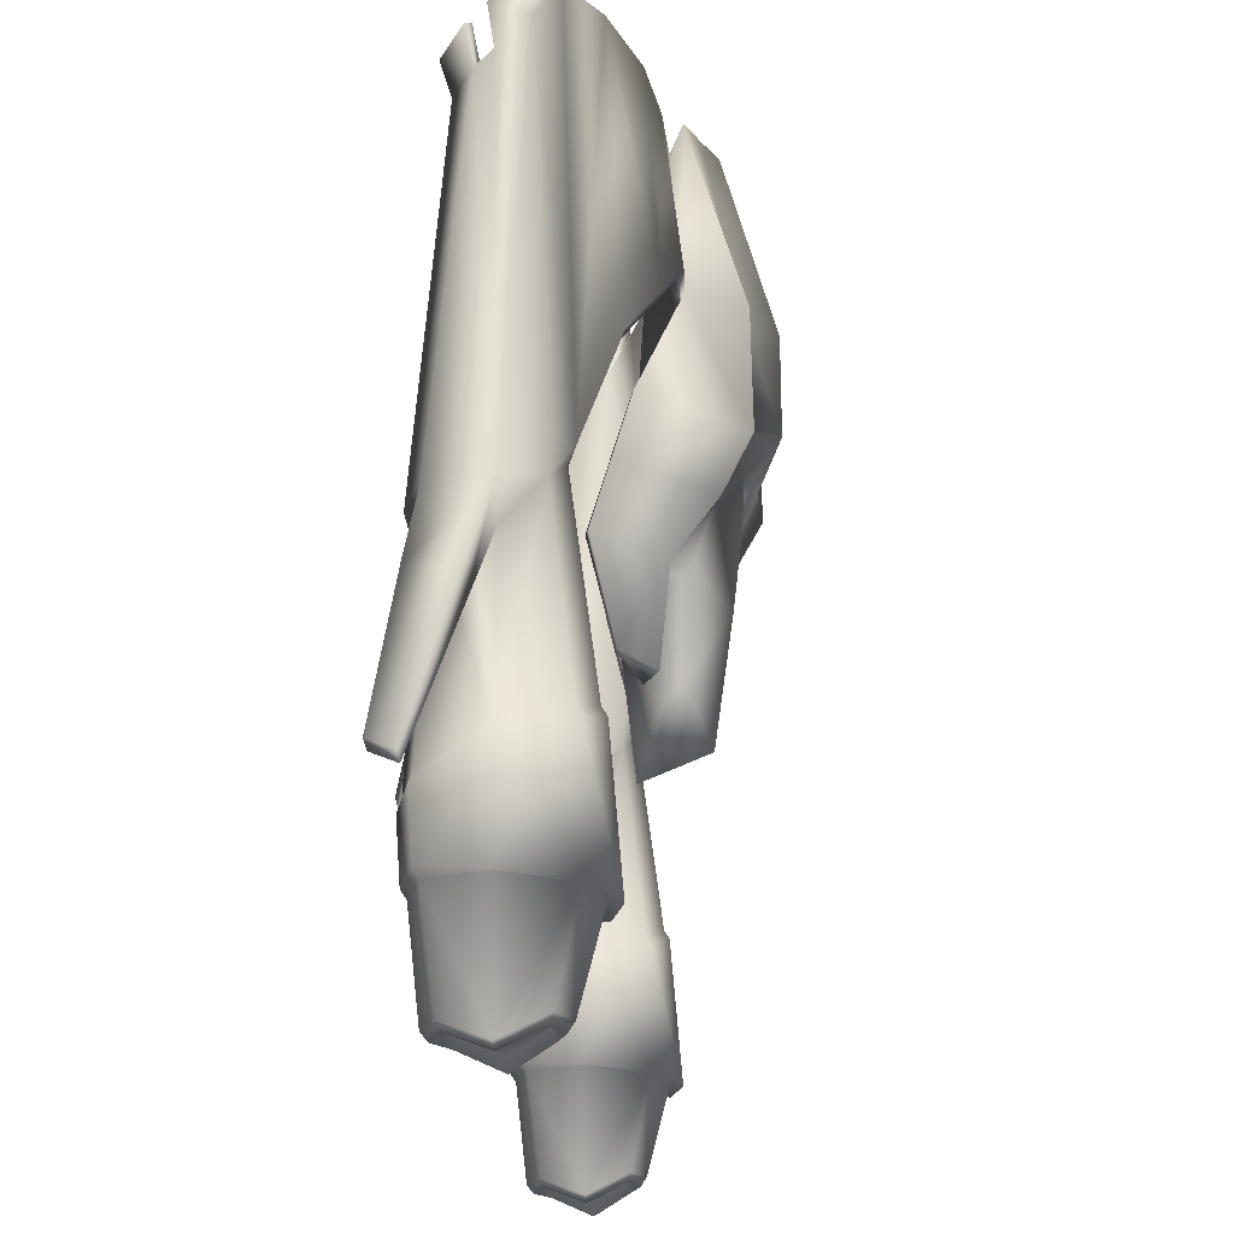
<metadata>
{"format":"obj","ext":"obj","renderer":"f3d","projection":"perspective","resolution":1024,"background":"white","views":[{"elev":-20.3,"azim":94.8,"up":"+Z"}]}
</metadata>
<code>
o Craft.0_Craft.0
v -2 -0.4751 -0.7871
v -2 -0.4147 -0.996
v -2 0.2644 -0.5817
v -1.848 0.1944 -0.6933
v -2.186 0.2193 -0.4844
v -2.152 0.1944 -0.6933
v -2 -0.4147 -2.577
v -1.662 -0.3151 -2.577
v -1.577 0.000286 -2.577
v -1.713 0.3694 -2.577
v -2 0.4524 -2.577
v -2.287 0.3694 -2.577
v -2.422 0.000286 -2.577
v -2.338 -0.3151 -2.577
v -2.304 0.3337 -1.828
v -2 0.4167 -1.727
v -1.696 0.3337 -1.828
v -1.527 0.000286 -1.944
v -1.645 -0.3483 -2.103
v -2 -0.4479 -2.13
v -2.355 -0.3483 -2.103
v -2.473 0.000286 -1.944
v -2 -0.4719 -2.195
v -2 -0.4472 -2.529
v -2 0.5184 -2.613
v -2 0.4475 -1.779
v -1.623 -0.3644 -2.168
v -1.636 -0.3395 -2.53
v -1.692 0.4309 -2.616
v -1.679 0.3606 -1.881
v -1.502 0.00823 -2.009
v -1.544 0.00173 -2.57
v -2.308 0.4309 -2.616
v -2.321 0.3606 -1.881
v -2.498 0.00823 -2.009
v -2.456 0.00173 -2.57
v -2.364 -0.3395 -2.53
v -2.377 -0.3644 -2.168
v -2.253 -0.3151 -0.9624
v -2.291 -0.3554 -0.752
v -2.408 -0.006736 -0.778
v -2.355 0.000286 -0.996
v -1.592 -0.006736 -0.778
v -1.709 -0.3554 -0.752
v -1.746 -0.3151 -0.9624
v -1.645 0.000286 -0.996
v -1.437 -0.1395 -1.303
v -1.55 -0.4095 -1.214
v -1.635 -0.3674 -1.306
v -1.539 -0.1168 -1.391
v -2.461 -0.1168 -1.391
v -2.365 -0.3674 -1.306
v -2.45 -0.4095 -1.214
v -2.563 -0.1395 -1.303
v -1.561 -0.5501 -1.986
v -1.588 -0.5333 -2.039
v -1.544 -0.3856 -2.11
v -1.511 -0.3951 -2.058
v -2.489 -0.3951 -2.058
v -2.456 -0.3856 -2.11
v -2.412 -0.5333 -2.039
v -2.439 -0.5501 -1.986
v -2.161 -0.01588 1.153
v -2.112 -0.07808 1.098
v -2 -0.1292 1.069
v -1.888 -0.07808 1.098
v -1.839 -0.01588 1.153
v -1.906 0.08612 1.353
v -2 0.1281 1.528
v -2.094 0.08612 1.353
v -2.087 0.08305 1.35
v -2.152 -0.01505 1.154
v -2.106 -0.07275 1.102
v -1.894 -0.07275 1.102
v -2 -0.1213 1.075
v -2 0.1217 1.511
v -2 -0.02342 1.139
v -1.848 -0.01505 1.154
v -1.913 0.08305 1.35
v -2.196 0.2425 -3.115
v -2 0.3125 -3.115
v -1.804 0.2425 -3.115
v -1.713 0.000286 -3.25
v -1.78 -0.2487 -3.149
v -2 -0.3483 -3.149
v -2.22 -0.2487 -3.149
v -2.287 0.000286 -3.25
v -2.165 0.2206 -3.166
v -2 0.2782 -3.166
v -1.835 0.2206 -3.166
v -1.759 -2.2e-05 -3.286
v -1.818 -0.2246 -3.191
v -2 -0.3081 -3.196
v -2.182 -0.2246 -3.191
v -2.241 -2.2e-05 -3.286
v -2.131 0.1861 -3.118
v -2.148 -0.1923 -3.132
v -2.199 -0.002307 -3.218
v -2 0.2325 -3.118
v -1.869 0.1861 -3.118
v -1.801 -0.002307 -3.218
v -1.852 -0.1923 -3.132
v -2 -0.2614 -3.141
v -2 0.000848 -3.217
v -1.814 0.2193 -0.4844
v -2 0.3016 -0.4877
v -1.562 0.4264 0.1994
v -1.723 0.5003 0.2166
v -1.56 0.3907 2.02
v -1.395 0.2826 1.701
v -1.327 0.5735 0.504
v -1.444 0.6477 0.5418
v -1.117 0.5489 1.985
v -1.032 0.4498 1.663
v -1 0.6753 0.802
v -1.104 0.7418 0.8391
v -0.7829 0.6155 1.906
v -0.7127 0.5273 1.606
v -2 -0.2985 1.325
v -1.78 0.1082 1.628
v -2 0.2244 1.931
v -2.22 0.1082 1.628
v -2.177 0.07615 1.623
v -2 0.168 1.861
v -1.823 0.07615 1.623
v -2 -0.2453 1.365
v -2 -0.3647 1.536
v -2 -0.3022 1.576
v -1.716 0.1095 1.831
v -1.768 0.07146 1.825
v -2 0.2383 2.137
v -2.284 0.1095 1.831
v -2.232 0.07146 1.825
v -2 0.1722 2.067
v -1.663 -0.09392 1.633
v -1.728 -0.09217 1.654
v -1.783 -0.06336 1.447
v -1.73 -0.06611 1.426
v -1.814 -0.174 1.375
v -1.849 -0.1446 1.406
v -1.81 -0.1829 1.616
v -1.767 -0.217 1.586
v -0.4773 0.6377 1.823
v -0.4008 0.5692 1.555
v -0.53 0.6734 0.9207
v -0.6319 0.7197 0.9516
v -0.3644 0.6929 0.8165
v -0.2835 0.5162 1.56
v -0.09071 0.5159 1.821
v -0.3609 0.7026 2.087
v -0.167 0.7906 2.074
v -0.4906 1.043 0.9221
v -0.2679 1.007 0.9361
v -0.781 0.3563 -0.0266
v -0.8609 0.4787 0.3177
v -0.6038 1.059 0.1705
v -0.5653 0.8894 -0.15
v -0.7011 0.2338 -0.3709
v -0.5031 0.3611 -0.9275
v -0.513 0.7682 0.118
v -0.755 0.4535 0.331
v -0.4215 0.3453 -0.9138
v -0.6751 0.3311 -0.01307
v -0.5952 0.2087 -0.3572
v -0.4346 0.6489 -0.2269
v -0.3866 0.5628 -1.007
v -0.3028 0.4757 -1.052
v -0.2374 0.5475 -1.128
v -0.3225 0.6738 -1.051
v -0.3562 0.5296 -0.5717
v -0.4099 0.4574 -0.5235
v -0.5147 0.6284 -0.4693
v -0.4667 0.7302 -0.4947
v -0.4826 0.8594 -0.1443
v -0.4211 1.039 0.262
v -0.3838 0.9191 0.172
v -0.3468 1.016 0.2894
v -2.19 -0.1829 1.616
v -2.233 -0.217 1.586
v -2.186 -0.174 1.375
v -2.151 -0.1446 1.406
v -2.337 -0.09392 1.633
v -2.27 -0.06611 1.426
v -2.217 -0.06336 1.447
v -2.272 -0.09217 1.654
v 2 -0.4751 -0.7871
v 2 -0.4147 -0.996
v 2 0.2644 -0.5817
v 1.848 0.1944 -0.6933
v 2.186 0.2193 -0.4844
v 2.152 0.1944 -0.6933
v 2 -0.4147 -2.577
v 1.662 -0.3151 -2.577
v 1.577 0.000286 -2.577
v 1.713 0.3694 -2.577
v 2 0.4524 -2.577
v 2.287 0.3694 -2.577
v 2.422 0.000286 -2.577
v 2.338 -0.3151 -2.577
v 2.304 0.3337 -1.828
v 2 0.4167 -1.727
v 1.696 0.3337 -1.828
v 1.527 0.000286 -1.944
v 1.645 -0.3483 -2.103
v 2 -0.4479 -2.13
v 2.355 -0.3483 -2.103
v 2.473 0.000286 -1.944
v 2 -0.4472 -2.529
v 2 -0.4719 -2.195
v 2 0.5184 -2.613
v 2 0.4475 -1.779
v 1.636 -0.3395 -2.53
v 1.623 -0.3644 -2.168
v 1.692 0.4309 -2.616
v 1.544 0.00173 -2.57
v 1.502 0.00823 -2.009
v 1.679 0.3606 -1.881
v 2.308 0.4309 -2.616
v 2.321 0.3606 -1.881
v 2.498 0.00823 -2.009
v 2.377 -0.3644 -2.168
v 2.364 -0.3395 -2.53
v 2.456 0.00173 -2.57
v 2.253 -0.3151 -0.9624
v 2.291 -0.3554 -0.752
v 2.408 -0.006736 -0.778
v 2.355 0.000286 -0.996
v 1.592 -0.006736 -0.778
v 1.709 -0.3554 -0.752
v 1.746 -0.3151 -0.9624
v 1.645 0.000286 -0.996
v 1.437 -0.1395 -1.303
v 1.55 -0.4095 -1.214
v 1.635 -0.3674 -1.306
v 1.539 -0.1168 -1.391
v 2.461 -0.1168 -1.391
v 2.365 -0.3674 -1.306
v 2.45 -0.4095 -1.214
v 2.563 -0.1395 -1.303
v 1.561 -0.5501 -1.986
v 1.511 -0.3951 -2.058
v 1.544 -0.3856 -2.11
v 1.588 -0.5333 -2.039
v 2.489 -0.3951 -2.058
v 2.439 -0.5501 -1.986
v 2.412 -0.5333 -2.039
v 2.456 -0.3856 -2.11
v 2.161 -0.01588 1.153
v 2.112 -0.07808 1.098
v 2 -0.1292 1.069
v 1.888 -0.07808 1.098
v 1.839 -0.01588 1.153
v 1.906 0.08612 1.353
v 2 0.1281 1.528
v 2.094 0.08612 1.353
v 2.087 0.08305 1.35
v 2.106 -0.07275 1.102
v 2.152 -0.01505 1.154
v 1.894 -0.07275 1.102
v 2 -0.1213 1.075
v 2 0.1217 1.511
v 1.913 0.08305 1.35
v 1.848 -0.01505 1.154
v 2 -0.02342 1.139
v 2.196 0.2425 -3.115
v 2 0.3125 -3.115
v 1.804 0.2425 -3.115
v 1.713 0.000286 -3.25
v 1.78 -0.2487 -3.149
v 2 -0.3483 -3.149
v 2.22 -0.2487 -3.149
v 2.287 0.000286 -3.25
v 2.165 0.2206 -3.166
v 2 0.2782 -3.166
v 1.835 0.2206 -3.166
v 1.759 -2.2e-05 -3.286
v 1.818 -0.2246 -3.191
v 2 -0.3081 -3.196
v 2.182 -0.2246 -3.191
v 2.241 -2.2e-05 -3.286
v 2.131 0.1861 -3.118
v 2.199 -0.002307 -3.218
v 2.148 -0.1923 -3.132
v 2 0.2325 -3.118
v 1.869 0.1861 -3.118
v 1.801 -0.002307 -3.218
v 2 0.000848 -3.217
v 2 -0.2614 -3.141
v 1.852 -0.1923 -3.132
v 1.814 0.2193 -0.4844
v 2 0.3016 -0.4877
v 1.562 0.4264 0.1994
v 1.723 0.5003 0.2166
v 1.56 0.3907 2.02
v 1.395 0.2826 1.701
v 1.327 0.5735 0.504
v 1.444 0.6477 0.5418
v 1.117 0.5489 1.985
v 1.032 0.4498 1.663
v 1 0.6753 0.802
v 1.104 0.7418 0.8391
v 0.7829 0.6155 1.906
v 0.7127 0.5273 1.606
v 2 -0.2985 1.325
v 1.78 0.1082 1.628
v 2 0.2244 1.931
v 2.22 0.1082 1.628
v 2.177 0.07615 1.623
v 2 0.168 1.861
v 1.823 0.07615 1.623
v 2 -0.2453 1.365
v 2 -0.3647 1.536
v 2 -0.3022 1.576
v 1.716 0.1095 1.831
v 1.768 0.07146 1.825
v 2 0.2383 2.137
v 2 0.1722 2.067
v 2.232 0.07146 1.825
v 2.284 0.1095 1.831
v 1.663 -0.09392 1.633
v 1.728 -0.09217 1.654
v 1.783 -0.06336 1.447
v 1.73 -0.06611 1.426
v 1.814 -0.174 1.375
v 1.767 -0.217 1.586
v 1.81 -0.1829 1.616
v 1.849 -0.1446 1.406
v 0.4773 0.6377 1.823
v 0.4008 0.5692 1.555
v 0.53 0.6734 0.9207
v 0.6319 0.7197 0.9516
v 0 0.4178 -1.474
v 0 0.5618 0.03779
v 0 0.4428 -0.3069
v 0 0.3238 -0.6517
v 0 0.8104 -1.316
v 0 0.917 -0.5659
v 0.2835 0.5162 1.56
v 0.3644 0.6929 0.8165
v 0 0.4322 0.7232
v 0 0.5757 1.883
v 0 0.4857 1.504
v 0.09071 0.5159 1.821
v 0.3609 0.7026 2.087
v 0 1.183 0.9835
v 0 0.876 2.065
v 0.167 0.7906 2.074
v 0.4906 1.043 0.9221
v 0.2679 1.007 0.9361
v 0.781 0.3563 -0.0266
v 0.6038 1.059 0.1705
v 0.8609 0.4787 0.3177
v 0.5653 0.8894 -0.15
v 0.7011 0.2338 -0.3709
v 0.5031 0.3611 -0.9275
v 0.755 0.4535 0.331
v 0.513 0.7682 0.118
v 0.4215 0.3453 -0.9138
v 0.6751 0.3311 -0.01307
v 0.4346 0.6489 -0.2269
v 0.5952 0.2087 -0.3572
v 0.3866 0.5628 -1.007
v 0.3028 0.4757 -1.052
v 0.2374 0.5475 -1.128
v 0.3225 0.6738 -1.051
v 0.3562 0.5296 -0.5717
v 0.4667 0.7302 -0.4947
v 0.5147 0.6284 -0.4693
v 0.4099 0.4574 -0.5235
v 0 0.971 -0.1001
v 0.4826 0.8594 -0.1443
v 0.4211 1.039 0.262
v 0 1.185 0.4019
v 0 0.98 0.1889
v 0 1.14 0.3433
v 0.3468 1.016 0.2894
v 0.3838 0.9191 0.172
v 2.19 -0.1829 1.616
v 2.233 -0.217 1.586
v 2.151 -0.1446 1.406
v 2.186 -0.174 1.375
v 2.337 -0.09392 1.633
v 2.272 -0.09217 1.654
v 2.217 -0.06336 1.447
v 2.27 -0.06611 1.426
g Craft.0_Craft.0_Craft.001
f 1 39 2
f 1 45 44
f 1 139 119
f 1 180 40
f 2 39 20
f 2 45 1
f 3 16 6
f 3 106 4
f 4 16 3
f 4 18 17
f 4 43 46
f 4 106 105
f 5 106 6
f 5 122 106
f 6 16 15
f 6 22 42
f 6 41 5
f 6 106 3
f 7 24 14
f 7 85 8
f 8 24 7
f 8 32 28
f 8 83 9
f 8 85 84
f 9 32 8
f 9 83 10
f 10 25 29
f 10 32 9
f 10 81 11
f 10 83 82
f 11 25 10
f 11 81 12
f 12 25 11
f 12 36 33
f 12 81 80
f 12 87 13
f 13 36 12
f 13 87 14
f 14 24 37
f 14 36 13
f 14 85 7
f 14 87 86
f 15 22 6
f 15 34 22
f 16 30 26
f 16 34 15
f 17 16 4
f 17 30 16
f 18 27 31
f 18 30 17
f 18 45 19
f 19 27 18
f 19 45 20
f 20 27 19
f 20 38 23
f 20 39 21
f 20 45 2
f 21 38 20
f 21 39 22
f 22 34 35
f 22 38 21
f 22 39 42
f 23 27 20
f 23 38 24
f 24 27 23
f 24 38 37
f 25 30 29
f 25 34 26
f 26 30 25
f 26 34 16
f 27 32 31
f 28 24 8
f 28 27 24
f 28 32 27
f 29 32 10
f 30 32 29
f 31 30 18
f 31 32 30
f 33 25 12
f 33 34 25
f 33 36 34
f 34 36 35
f 35 38 22
f 36 38 35
f 37 36 14
f 37 38 36
f 39 51 42
f 39 53 52
f 40 39 1
f 40 53 39
f 40 180 41
f 41 51 54
f 41 53 40
f 41 122 5
f 41 180 183
f 42 41 6
f 42 51 41
f 43 48 47
f 43 50 46
f 43 120 138
f 43 139 44
f 44 48 43
f 44 139 1
f 45 48 44
f 45 50 49
f 46 18 4
f 46 45 18
f 46 50 45
f 47 50 43
f 47 58 50
f 48 56 55
f 48 58 47
f 49 48 45
f 49 56 48
f 50 56 49
f 50 58 57
f 51 59 54
f 51 61 60
f 52 51 39
f 52 61 51
f 53 59 62
f 53 61 52
f 54 53 41
f 54 59 53
f 55 58 48
f 56 58 55
f 57 56 50
f 57 58 56
f 59 61 62
f 60 59 51
f 60 61 59
f 62 61 53
f 63 72 70
f 63 184 64
f 64 72 63
f 64 75 73
f 64 126 65
f 64 184 181
f 65 75 64
f 65 126 66
f 66 75 65
f 66 78 74
f 66 126 140
f 66 137 67
f 67 78 66
f 67 137 68
f 68 76 79
f 68 78 67
f 68 124 69
f 68 137 125
f 69 76 68
f 69 124 70
f 70 72 71
f 70 76 69
f 70 124 123
f 70 184 63
f 71 76 70
f 72 75 77
f 72 76 71
f 73 72 64
f 73 75 72
f 74 75 66
f 74 78 75
f 75 78 77
f 76 78 79
f 77 76 72
f 77 78 76
f 79 78 68
f 80 87 12
f 80 88 87
f 81 88 80
f 81 90 89
f 82 81 10
f 82 90 81
f 83 90 82
f 83 92 91
f 84 83 8
f 84 92 83
f 85 92 84
f 85 94 93
f 86 85 14
f 86 94 85
f 87 88 95
f 87 94 86
f 88 98 95
f 88 99 96
f 89 88 81
f 89 99 88
f 90 99 89
f 90 101 100
f 91 90 83
f 91 101 90
f 92 101 91
f 92 103 102
f 93 92 85
f 93 103 92
f 94 98 97
f 94 103 93
f 95 94 87
f 95 98 94
f 96 98 88
f 96 99 98
f 97 103 94
f 98 99 104
f 98 103 97
f 99 101 104
f 100 99 90
f 100 101 99
f 101 103 104
f 102 101 92
f 102 103 101
f 104 103 98
f 105 43 4
f 105 120 43
f 106 107 105
f 106 109 108
f 106 122 121
f 107 112 111
f 107 114 110
f 107 120 105
f 108 107 106
f 108 112 107
f 109 112 108
f 109 114 113
f 109 120 110
f 110 114 109
f 110 120 107
f 111 114 107
f 111 115 114
f 112 115 111
f 112 117 116
f 113 112 109
f 113 117 112
f 114 115 118
f 114 117 113
f 115 144 118
f 115 146 145
f 116 115 112
f 116 146 115
f 117 144 143
f 117 146 116
f 118 117 114
f 118 144 117
f 119 139 127
f 119 180 1
f 120 131 129
f 120 135 138
f 121 109 106
f 121 120 109
f 121 131 120
f 122 131 121
f 122 182 132
f 123 184 70
f 124 130 134
f 124 133 123
f 125 124 68
f 125 130 124
f 125 137 130
f 126 141 140
f 126 178 128
f 127 139 142
f 127 141 128
f 127 178 179
f 127 180 119
f 128 141 126
f 128 178 127
f 129 131 130
f 129 135 120
f 130 131 134
f 130 135 129
f 130 137 136
f 131 133 134
f 132 131 122
f 132 133 131
f 132 182 133
f 133 182 185
f 133 184 123
f 134 133 124
f 135 137 138
f 136 135 130
f 136 137 135
f 137 139 138
f 138 139 43
f 139 141 142
f 140 137 66
f 140 139 137
f 140 141 139
f 142 141 127
f 143 146 117
f 143 150 146
f 144 147 148
f 144 150 143
f 145 144 115
f 145 147 144
f 145 161 147
f 146 150 152
f 146 156 155
f 146 161 145
f 147 149 148
f 147 161 160
f 147 333 340
f 147 342 149
f 148 150 144
f 149 150 148
f 149 342 341
f 149 346 151
f 150 153 152
f 151 150 149
f 151 153 150
f 151 346 153
f 152 156 146
f 153 156 152
f 153 346 345
f 153 373 175
f 154 156 157
f 154 161 155
f 154 164 163
f 154 172 158
f 155 156 154
f 155 161 146
f 156 174 157
f 157 172 154
f 157 174 172
f 158 164 154
f 158 172 159
f 159 164 158
f 159 167 162
f 159 172 166
f 160 333 147
f 161 165 160
f 162 164 159
f 162 167 164
f 163 161 154
f 163 165 161
f 164 165 163
f 164 167 171
f 165 171 170
f 165 333 160
f 165 335 334
f 166 167 159
f 166 172 167
f 167 172 171
f 168 170 169
f 168 335 170
f 169 170 173
f 169 332 168
f 169 337 336
f 170 172 173
f 170 335 165
f 171 165 164
f 171 172 170
f 172 174 173
f 173 337 169
f 174 177 176
f 174 337 173
f 174 374 370
f 175 156 153
f 175 174 156
f 175 177 174
f 175 373 177
f 176 374 174
f 177 373 375
f 177 374 176
f 178 180 179
f 179 180 127
f 180 184 183
f 181 126 64
f 181 178 126
f 181 180 178
f 181 184 180
f 182 184 185
f 183 122 41
f 183 182 122
f 183 184 182
f 185 184 133
f 186 224 225
f 186 230 187
f 186 324 229
f 186 381 304
f 187 224 186
f 187 230 205
f 188 201 189
f 188 291 191
f 189 201 202
f 189 203 231
f 189 228 290
f 189 291 188
f 190 226 191
f 190 307 226
f 191 201 188
f 191 207 200
f 191 226 227
f 191 291 190
f 192 208 193
f 192 270 199
f 193 208 212
f 193 215 194
f 193 268 269
f 193 270 192
f 194 215 195
f 194 268 193
f 195 210 196
f 195 215 214
f 195 266 267
f 195 268 194
f 196 210 197
f 196 266 195
f 197 210 218
f 197 223 198
f 197 266 196
f 197 272 265
f 198 223 199
f 198 272 197
f 199 208 192
f 199 223 222
f 199 270 271
f 199 272 198
f 200 201 191
f 200 219 201
f 201 217 202
f 201 219 211
f 202 203 189
f 202 217 203
f 203 213 204
f 203 217 216
f 203 230 231
f 204 213 205
f 204 230 203
f 205 213 209
f 205 221 206
f 205 224 187
f 205 230 204
f 206 221 207
f 206 224 205
f 207 219 200
f 207 221 220
f 207 224 206
f 208 213 212
f 208 221 209
f 209 213 208
f 209 221 205
f 210 217 211
f 210 219 218
f 211 217 201
f 211 219 210
f 212 215 193
f 213 215 212
f 214 210 195
f 214 217 210
f 215 217 214
f 216 213 203
f 216 215 213
f 216 217 215
f 218 223 197
f 219 223 218
f 220 219 207
f 220 223 219
f 221 223 220
f 222 208 199
f 222 221 208
f 222 223 221
f 224 236 237
f 224 238 225
f 225 238 226
f 225 381 186
f 226 236 227
f 226 238 239
f 226 307 385
f 226 381 225
f 227 207 191
f 227 224 207
f 227 236 224
f 228 233 229
f 228 235 232
f 228 305 290
f 228 324 323
f 229 230 186
f 229 233 230
f 229 324 228
f 230 233 234
f 230 235 231
f 231 228 189
f 231 235 228
f 232 233 228
f 232 241 233
f 233 241 240
f 233 243 234
f 234 235 230
f 234 243 235
f 235 241 232
f 235 243 242
f 236 244 247
f 236 246 237
f 237 238 224
f 237 246 238
f 238 244 239
f 238 246 245
f 239 236 226
f 239 244 236
f 240 243 233
f 241 243 240
f 242 241 235
f 242 243 241
f 244 246 247
f 245 244 238
f 245 246 244
f 247 246 236
f 248 258 249
f 248 384 255
f 249 258 257
f 249 260 250
f 249 311 380
f 249 384 248
f 250 260 251
f 250 311 249
f 251 260 259
f 251 263 252
f 251 311 250
f 251 322 327
f 252 263 253
f 252 322 251
f 253 261 254
f 253 263 262
f 253 309 310
f 253 322 252
f 254 261 255
f 254 309 253
f 255 258 248
f 255 261 256
f 255 309 254
f 255 384 308
f 256 258 255
f 256 261 258
f 257 260 249
f 258 260 257
f 258 261 264
f 259 263 251
f 260 263 259
f 261 263 264
f 262 261 253
f 262 263 261
f 264 260 258
f 264 263 260
f 265 266 197
f 265 273 266
f 266 273 274
f 266 275 267
f 267 268 195
f 267 275 268
f 268 275 276
f 268 277 269
f 269 270 193
f 269 277 270
f 270 277 278
f 270 279 271
f 271 272 199
f 271 279 272
f 272 273 265
f 272 279 280
f 273 282 281
f 273 284 274
f 274 275 266
f 274 284 275
f 275 284 285
f 275 286 276
f 276 277 268
f 276 286 277
f 277 286 289
f 277 288 278
f 278 279 270
f 278 288 279
f 279 282 280
f 279 288 283
f 280 273 272
f 280 282 273
f 281 284 273
f 282 284 281
f 282 288 287
f 283 282 279
f 283 288 282
f 284 286 285
f 285 286 275
f 286 288 289
f 287 284 282
f 287 286 284
f 287 288 286
f 289 288 277
f 290 291 189
f 290 292 291
f 290 305 292
f 291 292 293
f 291 294 306
f 291 307 190
f 292 297 293
f 292 299 296
f 292 305 295
f 293 294 291
f 293 297 294
f 294 297 298
f 294 299 295
f 294 305 306
f 295 299 292
f 295 305 294
f 296 297 292
f 296 300 297
f 297 300 301
f 297 302 298
f 298 299 294
f 298 302 299
f 299 300 296
f 299 302 303
f 300 329 330
f 300 331 301
f 301 302 297
f 301 331 302
f 302 329 303
f 302 331 328
f 303 300 299
f 303 329 300
f 304 324 186
f 304 381 312
f 305 316 306
f 305 320 314
f 306 307 291
f 306 316 307
f 307 316 319
f 307 382 385
f 308 309 255
f 308 318 309
f 308 384 318
f 309 315 310
f 309 318 317
f 310 322 253
f 311 326 313
f 311 378 380
f 312 324 304
f 312 326 325
f 312 378 313
f 312 381 379
f 313 326 312
f 313 378 311
f 314 316 305
f 314 320 315
f 315 316 314
f 315 320 321
f 315 322 310
f 316 318 319
f 317 315 309
f 317 316 315
f 317 318 316
f 318 382 319
f 318 384 383
f 319 382 307
f 320 322 321
f 321 322 315
f 322 324 327
f 323 305 228
f 323 320 305
f 323 322 320
f 323 324 322
f 324 326 327
f 325 324 312
f 325 326 324
f 327 311 251
f 327 326 311
f 328 329 302
f 328 344 329
f 329 339 330
f 329 344 338
f 330 331 300
f 330 356 331
f 331 344 328
f 331 351 348
f 331 356 352
f 332 335 168
f 332 364 335
f 332 365 364
f 333 339 340
f 333 360 357
f 334 333 165
f 334 360 333
f 335 360 334
f 335 364 366
f 336 332 169
f 336 365 332
f 337 365 336
f 337 371 367
f 338 339 329
f 338 343 339
f 338 344 343
f 339 342 340
f 339 343 342
f 339 356 330
f 340 342 147
f 341 346 149
f 342 343 341
f 343 344 347
f 343 346 341
f 344 349 347
f 345 373 153
f 346 349 345
f 347 346 343
f 347 349 346
f 348 344 331
f 348 349 344
f 348 351 349
f 349 351 372
f 349 373 345
f 350 351 352
f 350 356 359
f 350 361 354
f 350 368 353
f 351 371 372
f 352 351 331
f 352 356 350
f 353 351 350
f 353 371 351
f 354 361 355
f 354 368 350
f 355 361 358
f 355 363 362
f 355 368 354
f 356 360 359
f 357 339 333
f 357 356 339
f 357 360 356
f 358 363 355
f 359 361 350
f 360 361 359
f 361 363 358
f 362 368 355
f 363 368 362
f 365 366 364
f 366 360 335
f 366 368 369
f 366 369 360
f 367 365 337
f 367 366 365
f 367 368 366
f 367 371 368
f 368 371 353
f 369 361 360
f 369 363 361
f 369 368 363
f 370 337 174
f 370 371 337
f 370 374 371
f 371 374 377
f 371 376 372
f 372 373 349
f 372 376 373
f 373 376 375
f 374 376 377
f 375 374 177
f 375 376 374
f 377 376 371
f 378 381 380
f 379 378 312
f 379 381 378
f 380 384 249
f 381 384 380
f 382 384 385
f 383 382 318
f 383 384 382
f 385 381 226
f 385 384 381

</code>
